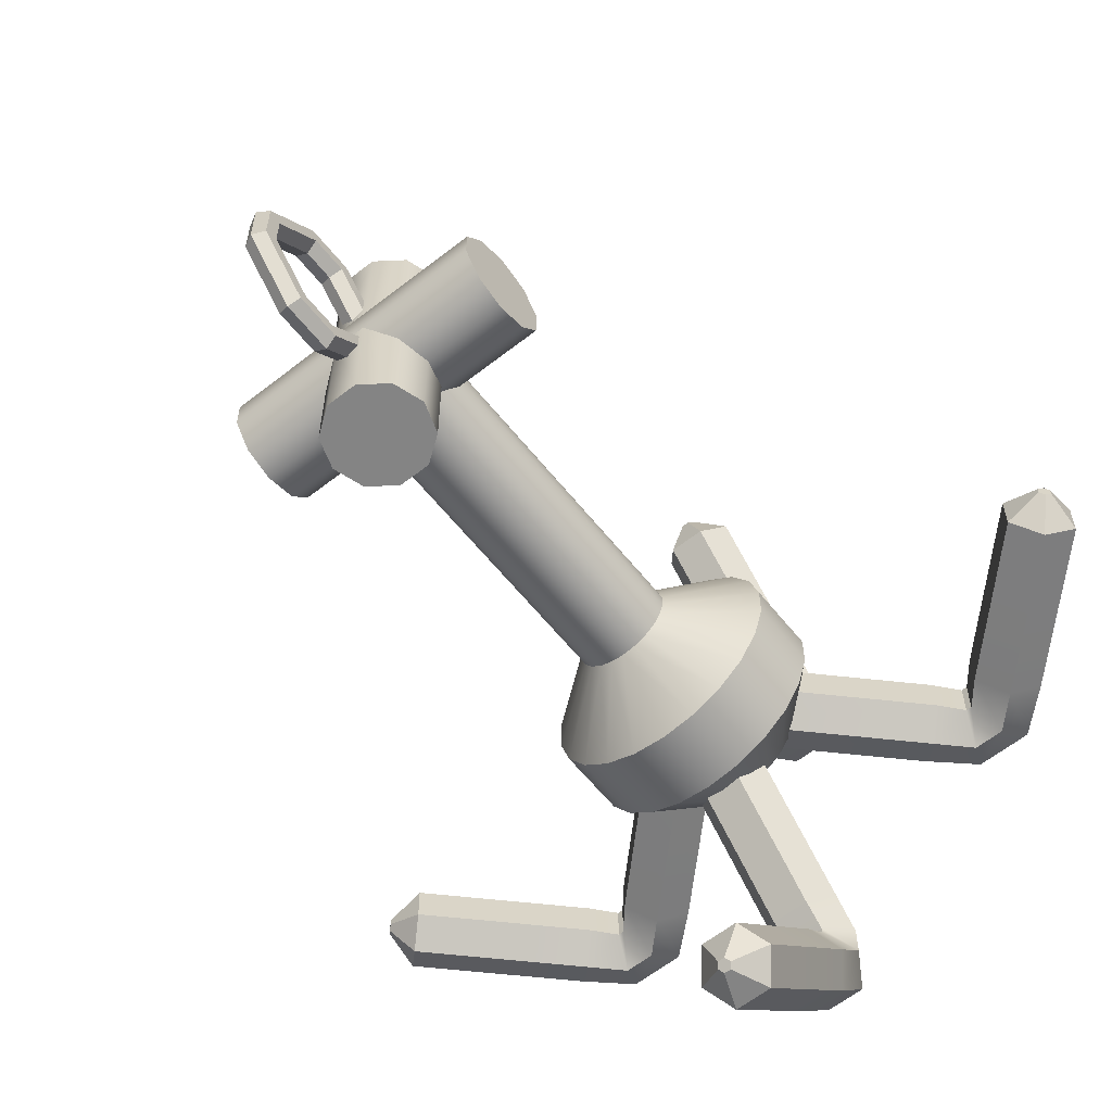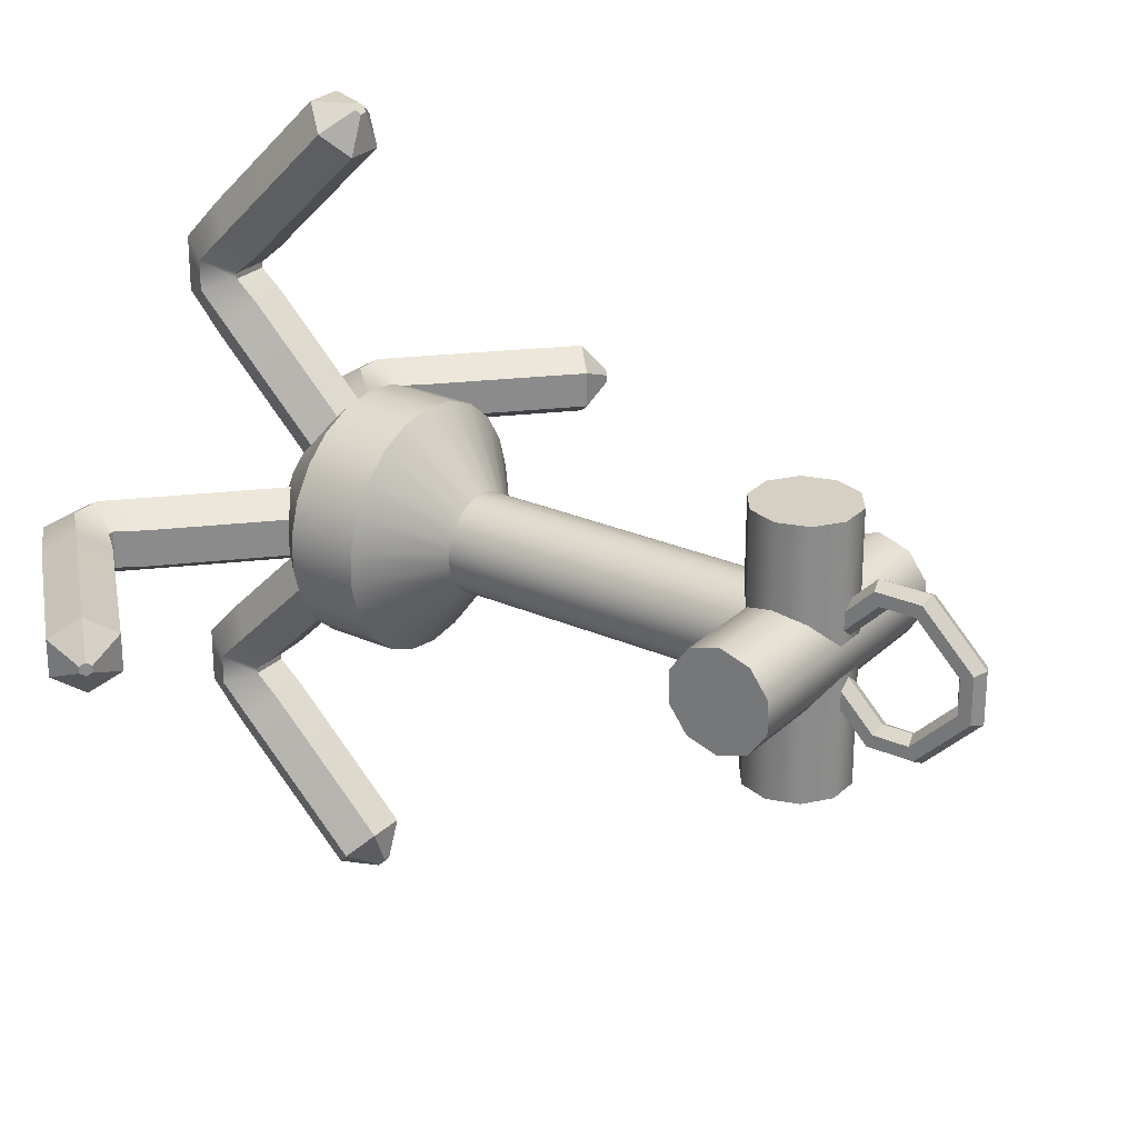
<metadata>
{"format":"obj","ext":"obj","renderer":"f3d","projection":"perspective","resolution":1024,"background":"white","views":[{"elev":-61.3,"azim":-141.4,"up":"+Z"},{"elev":26.4,"azim":124.9,"up":"+Z"}]}
</metadata>
<code>
o Cylinder.001
v -0.03822 -0.1908 -0.1302
v -0.01529 -0.1261 -0.05207
v 0 -0.1261 -0.05427
v 0 -0.1908 -0.1357
v 0.07335 -0.2682 -0.1141
v 0.07335 -0.1908 -0.1141
v 0.1025 -0.1908 -0.08885
v 0.1025 -0.2682 -0.08885
v 0.1234 -0.1908 -0.05636
v 0.1234 -0.2682 -0.05636
v 0.1343 -0.1908 -0.01931
v 0.1343 -0.2682 -0.01931
v 0.1343 -0.1908 0.01931
v 0.1343 -0.2682 0.01931
v 0.1234 -0.1908 0.05636
v 0.1234 -0.2682 0.05636
v 0.1025 -0.1908 0.08885
v 0.1025 -0.2682 0.08885
v 0.07335 -0.1908 0.1141
v 0.07335 -0.2682 0.1141
v 0.03822 -0.1908 0.1302
v 0.03822 -0.2682 0.1302
v 0 -0.1908 0.1357
v 0 -0.2682 0.1357
v -0.03822 -0.2682 -0.1302
v -0.02117 -0.3281 -0.0721
v -0.04063 -0.3281 -0.06322
v -0.07335 -0.2682 -0.1141
v -0.1025 -0.2682 -0.08885
v -0.05679 -0.3281 -0.04921
v -0.06836 -0.3281 -0.03122
v -0.1234 -0.2682 -0.05636
v -0.1343 -0.2682 -0.01931
v -0.07438 -0.3281 -0.01069
v -0.07438 -0.3281 0.01069
v -0.1343 -0.2682 0.01931
v -0.1234 -0.2682 0.05636
v -0.06836 -0.3281 0.03122
v -0.05679 -0.3281 0.04921
v -0.1025 -0.2682 0.08885
v -0.07335 -0.2682 0.1141
v -0.04063 -0.3281 0.06322
v -0.02117 -0.3281 0.0721
v -0.03822 -0.2682 0.1302
v 0 -0.3281 -0.07515
v 0 -0.3281 0.07515
v -0.1343 -0.1908 0.01931
v -0.05372 -0.1261 0.007723
v -0.05372 -0.1261 -0.007723
v -0.1343 -0.1908 -0.01931
v -0.03822 -0.1908 0.1302
v -0.01529 -0.1261 0.05207
v -0.02934 -0.1261 0.04565
v -0.07335 -0.1908 0.1141
v -0.1025 -0.1908 -0.08885
v -0.04101 -0.1261 -0.03554
v -0.02934 -0.1261 -0.04565
v -0.07335 -0.1908 -0.1141
v 0 -0.2682 -0.1357
v 0.03822 -0.2682 -0.1302
v 0.03822 -0.1908 -0.1302
v 0.02117 -0.3281 -0.0721
v 0.04063 -0.3281 -0.06322
v 0.05679 -0.3281 -0.04921
v 0.06836 -0.3281 -0.03122
v 0.07438 -0.3281 -0.01069
v 0.07438 -0.3281 0.01069
v 0.06836 -0.3281 0.03122
v 0.05679 -0.3281 0.04921
v 0.04063 -0.3281 0.06322
v 0.02117 -0.3281 0.0721
v -0.1234 -0.1908 -0.05636
v -0.04936 -0.1261 -0.02254
v -0.1025 -0.1908 0.08885
v -0.04101 -0.1261 0.03554
v -0.04936 -0.1261 0.02254
v -0.1234 -0.1908 0.05636
v 0 -0.1261 0.05427
v 0.04101 -0.1261 -0.03554
v 0.04936 -0.1261 -0.02254
v 0.05372 -0.1261 -0.007723
v 0.05372 -0.1261 0.007723
v 0.04936 -0.1261 0.02254
v 0.04101 -0.1261 0.03554
v 0.02934 -0.1261 0.04565
v 0.01529 -0.1261 0.05207
v 0.01529 -0.1261 -0.05207
v 0.02934 -0.1261 -0.04565
v 0 -0.2508 0.03687
v 0.0324 -0.2095 0.03687
v 0.04461 -0.194 0.01712
v 0.04461 -0.194 -0.01712
v 0.0324 -0.2095 -0.03687
v 0.01124 -0.2365 -0.03687
v 0 -0.2508 -0.01868
v -0.01124 -0.2365 -0.03687
v -0.0324 -0.2095 -0.03687
v -0.04461 -0.194 -0.01712
v -0.04461 -0.194 0.01712
v -0.0324 -0.2095 0.03687
v 0.01529 0.2618 -0.05207
v 0 0.2618 -0.05427
v 0 0.2618 0.05427
v 0.01529 0.2618 0.05207
v 0.02934 0.2618 0.04565
v 0.04101 0.2618 0.03554
v 0.04936 0.2618 0.02254
v 0.05372 0.2618 0.007723
v 0.05372 0.2618 -0.007723
v 0.04936 0.2618 -0.02254
v 0.04101 0.2618 -0.03554
v 0.02934 0.2618 -0.04565
v -0.01529 0.2618 -0.05207
v -0.02934 0.2618 -0.04565
v -0.04101 0.2618 -0.03554
v -0.04936 0.2618 -0.02254
v -0.05372 0.2618 -0.007723
v -0.05372 0.2618 0.007723
v -0.04936 0.2618 0.02254
v -0.04101 0.2618 0.03554
v -0.02934 0.2618 0.04565
v -0.01529 0.2618 0.05207
v -0.03814 -0.2508 -0.001271
v -0.03814 -0.2095 0.03113
v -0.01839 -0.194 0.04334
v 0.01585 -0.194 0.04334
v 0.0356 -0.2095 0.03113
v 0.0356 -0.2365 0.009971
v 0.01741 -0.2508 -0.001271
v 0.0356 -0.2365 -0.01251
v 0.0356 -0.2095 -0.03367
v 0.01585 -0.194 -0.04588
v -0.01839 -0.194 -0.04588
v -0.03814 -0.2095 -0.03367
v 0.1506 0.2618 -0.05779
v 0.01786 0.2618 -0.05779
v 0.01786 0.2958 -0.04675
v 0.1506 0.2958 -0.04675
v 0.01786 0.3168 -0.01786
v 0.1506 0.3168 -0.01786
v 0.01786 0.3168 0.01786
v 0.1506 0.3168 0.01786
v 0.01786 0.2958 0.04675
v 0.1506 0.2958 0.04675
v 0.01786 0.2618 0.05779
v 0.1506 0.2618 0.05779
v 0.01786 0.2278 0.04675
v 0.1506 0.2278 0.04675
v 0.01786 0.2068 0.01786
v 0.1506 0.2068 0.01786
v 0.01786 0.2068 -0.01786
v 0.1506 0.2068 -0.01786
v -0.1506 0.2958 -0.04675
v -0.1506 0.2618 -0.05779
v -0.1506 0.2278 -0.04675
v -0.1506 0.2068 -0.01786
v -0.1506 0.3168 -0.01786
v 0.01786 0.2278 -0.04675
v 0.1506 0.2278 -0.04675
v -0.05779 0.2618 -0.1506
v -0.05779 0.2618 -0.01786
v -0.04675 0.2958 -0.01786
v -0.04675 0.2958 -0.1506
v -0.01786 0.3168 -0.01786
v -0.01786 0.3168 -0.1506
v 0.01786 0.3168 -0.01786
v 0.01786 0.3168 -0.1506
v 0.04675 0.2958 -0.01786
v 0.04675 0.2958 -0.1506
v 0.05779 0.2618 -0.01786
v 0.05779 0.2618 -0.1506
v 0.04675 0.2278 -0.01786
v 0.04675 0.2278 -0.1506
v 0.01786 0.2068 -0.01786
v 0.01786 0.2068 -0.1506
v -0.01786 0.2068 -0.01786
v -0.01786 0.2068 -0.1506
v -0.04675 0.2958 0.1506
v -0.05779 0.2618 0.1506
v -0.04675 0.2278 0.1506
v -0.01786 0.2068 0.1506
v -0.01786 0.3168 0.1506
v -0.04675 0.2278 -0.01786
v -0.04675 0.2278 -0.1506
v -0.01786 0.2618 -0.05779
v -0.01786 0.2958 -0.04675
v -0.01786 0.3168 -0.01786
v -0.01786 0.3168 0.01786
v -0.01786 0.2958 0.04675
v -0.01786 0.2618 0.05779
v -0.01786 0.2278 0.04675
v -0.01786 0.2068 0.01786
v -0.01786 0.2278 -0.04675
v 0.01786 0.3168 0.1506
v 0.01786 0.2068 0.1506
v 0.04675 0.2278 0.1506
v 0.05779 0.2618 0.1506
v 0.04675 0.2958 0.1506
v -0.01786 0.2068 -0.01786
v -0.1506 0.3168 0.01786
v -0.1506 0.2278 0.04675
v -0.1506 0.2068 0.01786
v -0.1506 0.2958 0.04675
v -0.1506 0.2618 0.05779
v -0.04675 0.2958 0.01786
v -0.05779 0.2618 0.01786
v 0.01786 0.3168 0.01786
v -0.01786 0.3168 0.01786
v 0.05779 0.2618 0.01786
v 0.04675 0.2958 0.01786
v 0.01786 0.2068 0.01786
v 0.04675 0.2278 0.01786
v -0.04675 0.2278 0.01786
v -0.01786 0.2068 0.01786
f 1 2 3 4
f 5 6 7 8
f 8 7 9 10
f 10 9 11 12
f 12 11 13 14
f 14 13 15 16
f 16 15 17 18
f 18 17 19 20
f 20 19 21 22
f 22 21 23 24
f 25 26 27 28
f 29 30 31 32
f 33 34 35 36
f 37 38 39 40
f 41 42 43 44
f 45 46 43 42 39 38 35 34 31 30 27 26
f 47 48 49 50
f 51 52 53 54
f 55 56 57 58
f 59 25 1 4
f 60 61 6 5
f 59 4 61 60
f 59 60 62 45
f 60 5 63 62
f 5 8 64 63
f 8 10 65 64
f 10 12 66 65
f 12 14 67 66
f 14 16 68 67
f 16 18 69 68
f 18 20 70 69
f 20 22 71 70
f 22 24 46 71
f 28 27 30 29
f 32 31 34 33
f 36 35 38 37
f 40 39 42 41
f 44 43 46 24
f 72 73 56 55
f 74 75 76 77
f 58 57 2 1
f 50 49 73 72
f 23 78 52 51
f 54 53 75 74
f 45 62 63 64 65 66 67 68 69 70 71 46
f 25 28 58 1
f 9 7 79 80
f 13 11 81 82
f 17 15 83 84
f 21 19 85 86
f 28 29 55 58
f 37 40 74 77
f 32 33 50 72
f 36 37 77 47
f 44 24 23 51
f 6 61 87 88
f 7 6 88 79
f 11 9 80 81
f 15 13 82 83
f 19 17 84 85
f 23 21 86 78
f 40 41 54 74
f 29 32 72 55
f 33 36 47 50
f 41 44 51 54
f 59 45 26 25
f 61 4 3 87
f 89 90 91 92 93 94 95
f 89 95 96 97 98 99 100
f 77 76 48 47
f 101 102 103 104 105 106 107 108 109 110 111 112
f 113 114 115 116 117 118 119 120 121 122 103 102
f 123 124 125 126 127 128 129
f 123 129 130 131 132 133 134
f 87 3 102 101
f 76 75 120 119
f 73 49 117 116
f 75 53 121 120
f 82 81 109 108
f 86 85 105 104
f 53 52 122 121
f 88 87 101 112
f 81 80 110 109
f 85 84 106 105
f 48 76 119 118
f 3 2 113 102
f 56 73 116 115
f 2 57 114 113
f 52 78 103 122
f 80 79 111 110
f 84 83 107 106
f 49 48 118 117
f 57 56 115 114
f 79 88 112 111
f 83 82 108 107
f 78 86 104 103
f 135 136 137 138
f 138 137 139 140
f 140 139 141 142
f 142 141 143 144
f 144 143 145 146
f 146 145 147 148
f 148 147 149 150
f 150 149 151 152
f 153 154 155 156 157
f 152 151 158 159
f 159 158 136 135
f 135 138 140 152 159
f 160 161 162 163
f 163 162 164 165
f 165 164 166 167
f 167 166 168 169
f 169 168 170 171
f 171 170 172 173
f 173 172 174 175
f 175 174 176 177
f 178 179 180 181 182
f 177 176 183 184
f 184 183 161 160
f 160 163 165 177 184
f 137 136 185 186
f 141 139 187 188
f 145 143 189 190
f 149 147 191 192
f 136 158 193 185
f 194 195 196 197 198
f 139 137 186 187
f 143 141 188 189
f 147 145 190 191
f 151 149 192 199
f 158 151 199 193
f 175 167 169 171 173
f 182 181 195 194
f 188 187 157 200
f 192 191 201 202
f 189 188 200 203
f 199 192 202 156
f 177 165 167 175
f 186 185 154 153
f 190 189 203 204
f 185 193 155 154
f 187 186 153 157
f 191 190 204 201
f 193 199 156 155
f 200 202 201 204 203
f 205 206 179 178
f 207 208 182 194
f 209 210 198 197
f 211 212 196 195
f 206 213 180 179
f 150 142 144 146 148
f 208 205 178 182
f 210 207 194 198
f 212 209 197 196
f 214 211 195 181
f 213 214 181 180
f 157 156 202 200
f 162 161 206 205
f 170 168 210 209
f 174 172 212 211
f 161 183 213 206
f 152 140 142 150
f 164 162 205 208
f 168 166 207 210
f 172 170 209 212
f 176 174 211 214
f 183 176 214 213
o NurbsPath.001
v -0.3964 -0.2645 0.02065
v -0.3329 -0.3281 0.02065
v -0.3329 -0.3281 -0.02065
v -0.3964 -0.2645 -0.02065
v -0.4217 -0.2898 0.04129
v -0.3581 -0.3534 0.04129
v -0.447 -0.3151 0.02065
v -0.3834 -0.3787 0.02065
v -0.447 -0.3151 -0.02065
v -0.3834 -0.3787 -0.02065
v -0.4217 -0.2898 -0.04129
v -0.3581 -0.3534 -0.04129
v -0.2612 -0.3997 -0.02065
v -0.2865 -0.425 -0.04129
v -0.2612 -0.3997 0.02065
v -0.2865 -0.425 0.04129
v -0.3118 -0.4503 0.02065
v -0.3118 -0.4503 -0.02065
v -0.2391 -0.4257 -0.02065
v -0.2528 -0.4587 -0.04129
v -0.2391 -0.4257 0.02065
v -0.2528 -0.4587 0.04129
v -0.2665 -0.4917 0.02065
v -0.2665 -0.4917 -0.02065
v -0.2328 -0.4257 -0.02065
v -0.2191 -0.4587 -0.04129
v -0.2328 -0.4257 0.02065
v -0.2191 -0.4587 0.04129
v -0.2054 -0.4917 0.02065
v -0.2054 -0.4917 -0.02065
v -0.2107 -0.3997 -0.02065
v -0.1854 -0.425 -0.04129
v -0.2107 -0.3997 0.02065
v -0.1854 -0.425 0.04129
v -0.1601 -0.4503 0.02065
v -0.1601 -0.4503 -0.02065
v -0.01227 -0.2013 -0.02065
v -0.01227 -0.2519 -0.04129
v -0.01227 -0.2013 0.02065
v -0.01227 -0.2519 0.04129
v -0.01227 -0.3024 0.02065
v -0.01227 -0.3024 -0.02065
v -0.4424 -0.2691 -0.007484
v -0.4378 -0.2645 -0.003742
v -0.4378 -0.2645 0.003742
v -0.4424 -0.2691 0.007484
v -0.447 -0.2737 0.003742
v -0.447 -0.2737 -0.003742
v 0.3964 -0.2645 -0.02065
v 0.3329 -0.3281 -0.02065
v 0.3329 -0.3281 0.02065
v 0.3964 -0.2645 0.02065
v 0.4217 -0.2898 -0.04129
v 0.3581 -0.3534 -0.04129
v 0.447 -0.3151 -0.02065
v 0.3834 -0.3787 -0.02065
v 0.447 -0.3151 0.02065
v 0.3834 -0.3787 0.02065
v 0.4217 -0.2898 0.04129
v 0.3581 -0.3534 0.04129
v 0.2612 -0.3997 0.02065
v 0.2865 -0.425 0.04129
v 0.2612 -0.3997 -0.02065
v 0.2865 -0.425 -0.04129
v 0.3118 -0.4503 -0.02065
v 0.3118 -0.4503 0.02065
v 0.2391 -0.4257 0.02065
v 0.2528 -0.4587 0.04129
v 0.2391 -0.4257 -0.02065
v 0.2528 -0.4587 -0.04129
v 0.2665 -0.4917 -0.02065
v 0.2665 -0.4917 0.02065
v 0.2328 -0.4257 0.02065
v 0.2191 -0.4587 0.04129
v 0.2328 -0.4257 -0.02065
v 0.2191 -0.4587 -0.04129
v 0.2054 -0.4917 -0.02065
v 0.2054 -0.4917 0.02065
v 0.2107 -0.3997 0.02065
v 0.1854 -0.425 0.04129
v 0.2107 -0.3997 -0.02065
v 0.1854 -0.425 -0.04129
v 0.1601 -0.4503 -0.02065
v 0.1601 -0.4503 0.02065
v 0.01227 -0.2013 0.02065
v 0.01227 -0.2519 0.04129
v 0.01227 -0.2013 -0.02065
v 0.01227 -0.2519 -0.04129
v 0.01227 -0.3024 -0.02065
v 0.01227 -0.3024 0.02065
v 0.4424 -0.2691 0.007483
v 0.4378 -0.2645 0.003742
v 0.4378 -0.2645 -0.003742
v 0.4424 -0.2691 -0.007484
v 0.447 -0.2737 -0.003742
v 0.447 -0.2737 0.003742
v -0.02065 -0.2645 -0.3964
v -0.02065 -0.3281 -0.3329
v 0.02065 -0.3281 -0.3329
v 0.02065 -0.2645 -0.3964
v -0.04129 -0.2898 -0.4217
v -0.04129 -0.3534 -0.3581
v -0.02065 -0.3151 -0.447
v -0.02065 -0.3787 -0.3834
v 0.02065 -0.3151 -0.447
v 0.02065 -0.3787 -0.3834
v 0.04129 -0.2898 -0.4217
v 0.04129 -0.3534 -0.3581
v 0.02065 -0.3997 -0.2612
v 0.04129 -0.425 -0.2865
v -0.02065 -0.3997 -0.2612
v -0.04129 -0.425 -0.2865
v -0.02065 -0.4503 -0.3118
v 0.02065 -0.4503 -0.3118
v 0.02065 -0.4257 -0.2391
v 0.04129 -0.4587 -0.2528
v -0.02065 -0.4257 -0.2391
v -0.04129 -0.4587 -0.2528
v -0.02065 -0.4917 -0.2665
v 0.02065 -0.4917 -0.2665
v 0.02065 -0.4257 -0.2328
v 0.04129 -0.4587 -0.2191
v -0.02065 -0.4257 -0.2328
v -0.04129 -0.4587 -0.2191
v -0.02065 -0.4917 -0.2054
v 0.02065 -0.4917 -0.2054
v 0.02065 -0.3997 -0.2107
v 0.04129 -0.425 -0.1854
v -0.02065 -0.3997 -0.2107
v -0.04129 -0.425 -0.1854
v -0.02065 -0.4503 -0.1601
v 0.02065 -0.4503 -0.1601
v 0.02065 -0.2013 -0.01227
v 0.04129 -0.2519 -0.01227
v -0.02065 -0.2013 -0.01227
v -0.04129 -0.2519 -0.01227
v -0.02065 -0.3024 -0.01227
v 0.02065 -0.3024 -0.01227
v 0.007484 -0.2691 -0.4424
v 0.003742 -0.2645 -0.4378
v -0.003742 -0.2645 -0.4378
v -0.007484 -0.2691 -0.4424
v -0.003742 -0.2737 -0.447
v 0.003742 -0.2737 -0.447
v 0.02065 -0.2645 0.3964
v 0.02065 -0.3281 0.3329
v -0.02065 -0.3281 0.3329
v -0.02065 -0.2645 0.3964
v 0.04129 -0.2898 0.4217
v 0.04129 -0.3534 0.3581
v 0.02065 -0.3151 0.447
v 0.02065 -0.3787 0.3834
v -0.02065 -0.3151 0.447
v -0.02065 -0.3787 0.3834
v -0.04129 -0.2898 0.4217
v -0.04129 -0.3534 0.3581
v -0.02065 -0.3997 0.2612
v -0.04129 -0.425 0.2865
v 0.02065 -0.3997 0.2612
v 0.04129 -0.425 0.2865
v 0.02065 -0.4503 0.3118
v -0.02065 -0.4503 0.3118
v -0.02065 -0.4257 0.2391
v -0.04129 -0.4587 0.2528
v 0.02065 -0.4257 0.2391
v 0.04129 -0.4587 0.2528
v 0.02065 -0.4917 0.2665
v -0.02065 -0.4917 0.2665
v -0.02065 -0.4257 0.2328
v -0.04129 -0.4587 0.2191
v 0.02065 -0.4257 0.2328
v 0.04129 -0.4587 0.2191
v 0.02065 -0.4917 0.2054
v -0.02065 -0.4917 0.2054
v -0.02065 -0.3997 0.2107
v -0.04129 -0.425 0.1854
v 0.02065 -0.3997 0.2107
v 0.04129 -0.425 0.1854
v 0.02065 -0.4503 0.1601
v -0.02065 -0.4503 0.1601
v -0.02065 -0.2013 0.01227
v -0.04129 -0.2519 0.01227
v 0.02065 -0.2013 0.01227
v 0.04129 -0.2519 0.01227
v 0.02065 -0.3024 0.01227
v -0.02065 -0.3024 0.01227
v -0.007483 -0.2691 0.4424
v -0.003742 -0.2645 0.4378
v 0.003742 -0.2645 0.4378
v 0.007484 -0.2691 0.4424
v 0.003742 -0.2737 0.447
v -0.003742 -0.2737 0.447
f 215 216 217 218
f 219 220 216 215
f 221 222 220 219
f 223 224 222 221
f 225 226 224 223
f 217 227 228 226
f 216 229 227 217
f 220 230 229 216
f 222 231 230 220
f 224 232 231 222
f 226 228 232 224
f 227 233 234 228
f 229 235 233 227
f 230 236 235 229
f 231 237 236 230
f 232 238 237 231
f 228 234 238 232
f 233 239 240 234
f 235 241 239 233
f 236 242 241 235
f 237 243 242 236
f 238 244 243 237
f 234 240 244 238
f 239 245 246 240
f 241 247 245 239
f 242 248 247 241
f 243 249 248 242
f 244 250 249 243
f 240 246 250 244
f 245 251 252 246
f 247 253 251 245
f 248 254 253 247
f 249 255 254 248
f 250 256 255 249
f 246 252 256 250
f 218 217 226 225
f 218 225 257 258
f 258 259 215 218
f 259 260 219 215
f 260 261 221 219
f 261 262 223 221
f 262 257 225 223
f 257 262 261 260 259 258
f 263 264 265 266
f 267 268 264 263
f 269 270 268 267
f 271 272 270 269
f 273 274 272 271
f 265 275 276 274
f 264 277 275 265
f 268 278 277 264
f 270 279 278 268
f 272 280 279 270
f 274 276 280 272
f 275 281 282 276
f 277 283 281 275
f 278 284 283 277
f 279 285 284 278
f 280 286 285 279
f 276 282 286 280
f 281 287 288 282
f 283 289 287 281
f 284 290 289 283
f 285 291 290 284
f 286 292 291 285
f 282 288 292 286
f 287 293 294 288
f 289 295 293 287
f 290 296 295 289
f 291 297 296 290
f 292 298 297 291
f 288 294 298 292
f 293 299 300 294
f 295 301 299 293
f 296 302 301 295
f 297 303 302 296
f 298 304 303 297
f 294 300 304 298
f 266 265 274 273
f 266 273 305 306
f 306 307 263 266
f 307 308 267 263
f 308 309 269 267
f 309 310 271 269
f 310 305 273 271
f 305 310 309 308 307 306
f 311 312 313 314
f 315 316 312 311
f 317 318 316 315
f 319 320 318 317
f 321 322 320 319
f 313 323 324 322
f 312 325 323 313
f 316 326 325 312
f 318 327 326 316
f 320 328 327 318
f 322 324 328 320
f 323 329 330 324
f 325 331 329 323
f 326 332 331 325
f 327 333 332 326
f 328 334 333 327
f 324 330 334 328
f 329 335 336 330
f 331 337 335 329
f 332 338 337 331
f 333 339 338 332
f 334 340 339 333
f 330 336 340 334
f 335 341 342 336
f 337 343 341 335
f 338 344 343 337
f 339 345 344 338
f 340 346 345 339
f 336 342 346 340
f 341 347 348 342
f 343 349 347 341
f 344 350 349 343
f 345 351 350 344
f 346 352 351 345
f 342 348 352 346
f 314 313 322 321
f 314 321 353 354
f 354 355 311 314
f 355 356 315 311
f 356 357 317 315
f 357 358 319 317
f 358 353 321 319
f 353 358 357 356 355 354
f 359 360 361 362
f 363 364 360 359
f 365 366 364 363
f 367 368 366 365
f 369 370 368 367
f 361 371 372 370
f 360 373 371 361
f 364 374 373 360
f 366 375 374 364
f 368 376 375 366
f 370 372 376 368
f 371 377 378 372
f 373 379 377 371
f 374 380 379 373
f 375 381 380 374
f 376 382 381 375
f 372 378 382 376
f 377 383 384 378
f 379 385 383 377
f 380 386 385 379
f 381 387 386 380
f 382 388 387 381
f 378 384 388 382
f 383 389 390 384
f 385 391 389 383
f 386 392 391 385
f 387 393 392 386
f 388 394 393 387
f 384 390 394 388
f 389 395 396 390
f 391 397 395 389
f 392 398 397 391
f 393 399 398 392
f 394 400 399 393
f 390 396 400 394
f 362 361 370 369
f 362 369 401 402
f 402 403 359 362
f 403 404 363 359
f 404 405 365 363
f 405 406 367 365
f 406 401 369 367
f 401 406 405 404 403 402
o NurbsCircle.001
v -0.01348 0.2892 0.02585
v -0.01348 0.2892 -0.02585
v 0 0.282 -0.02883
v 0 0.282 0.02883
v -0.01348 0.3036 0.0199
v -0.01348 0.3036 -0.0199
v 0 0.3107 0.01692
v 0 0.3107 -0.01692
v 0.01348 0.3036 0.0199
v 0.01348 0.3036 -0.0199
v 0.01348 0.2892 0.02585
v 0.01348 0.2892 -0.02585
v -0.01348 0.3474 -0.08407
v 0 0.3444 -0.09126
v -0.01348 0.3533 -0.06969
v 0 0.3563 -0.0625
v 0.01348 0.3533 -0.06969
v 0.01348 0.3474 -0.08407
v -0.01348 0.3991 -0.08407
v 0 0.4021 -0.09126
v -0.01348 0.3931 -0.06969
v 0 0.3902 -0.0625
v 0.01348 0.3931 -0.06969
v 0.01348 0.3991 -0.08407
v -0.01348 0.4573 -0.02585
v 0 0.4645 -0.02883
v -0.01348 0.4429 -0.0199
v 0 0.4357 -0.01692
v 0.01348 0.4429 -0.0199
v 0.01348 0.4573 -0.02585
v -0.01348 0.4573 0.02585
v 0 0.4645 0.02883
v -0.01348 0.4429 0.0199
v 0 0.4357 0.01692
v 0.01348 0.4429 0.0199
v 0.01348 0.4573 0.02585
v -0.01348 0.3991 0.08407
v 0 0.4021 0.09126
v -0.01348 0.3931 0.06969
v 0 0.3902 0.0625
v 0.01348 0.3931 0.06969
v 0.01348 0.3991 0.08407
v -0.01348 0.3474 0.08407
v 0 0.3444 0.09126
v -0.01348 0.3533 0.06969
v 0 0.3563 0.0625
v 0.01348 0.3533 0.06969
v 0.01348 0.3474 0.08407
f 407 408 409 410
f 411 412 408 407
f 413 414 412 411
f 415 416 414 413
f 417 418 416 415
f 410 409 418 417
f 408 419 420 409
f 412 421 419 408
f 414 422 421 412
f 416 423 422 414
f 418 424 423 416
f 409 420 424 418
f 419 425 426 420
f 421 427 425 419
f 422 428 427 421
f 423 429 428 422
f 424 430 429 423
f 420 426 430 424
f 425 431 432 426
f 427 433 431 425
f 428 434 433 427
f 429 435 434 428
f 430 436 435 429
f 426 432 436 430
f 431 437 438 432
f 433 439 437 431
f 434 440 439 433
f 435 441 440 434
f 436 442 441 435
f 432 438 442 436
f 437 443 444 438
f 439 445 443 437
f 440 446 445 439
f 441 447 446 440
f 442 448 447 441
f 438 444 448 442
f 443 449 450 444
f 445 451 449 443
f 446 452 451 445
f 447 453 452 446
f 448 454 453 447
f 444 450 454 448
f 449 407 410 450
f 451 411 407 449
f 452 413 411 451
f 453 415 413 452
f 454 417 415 453
f 450 410 417 454

</code>
